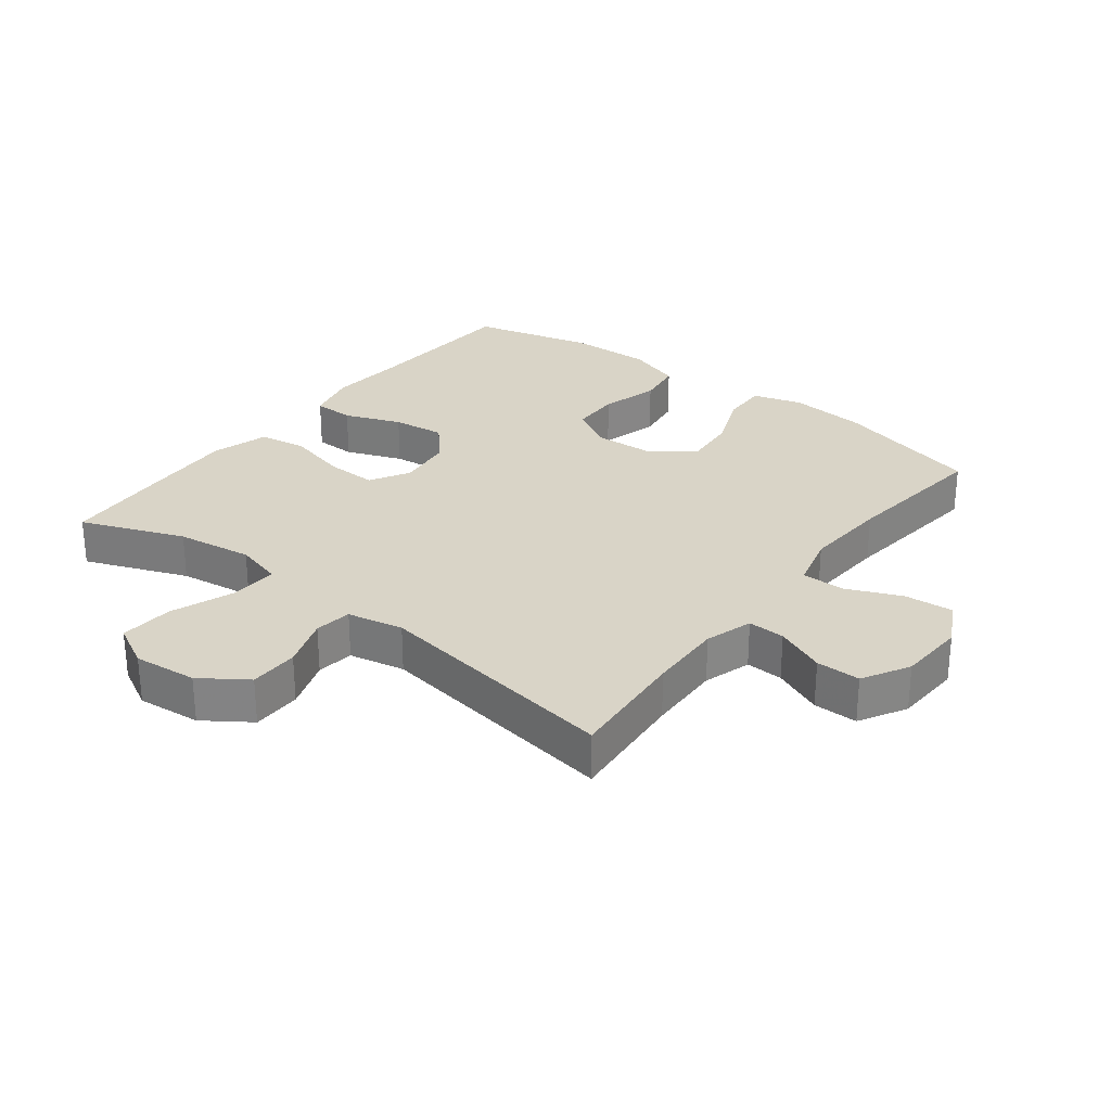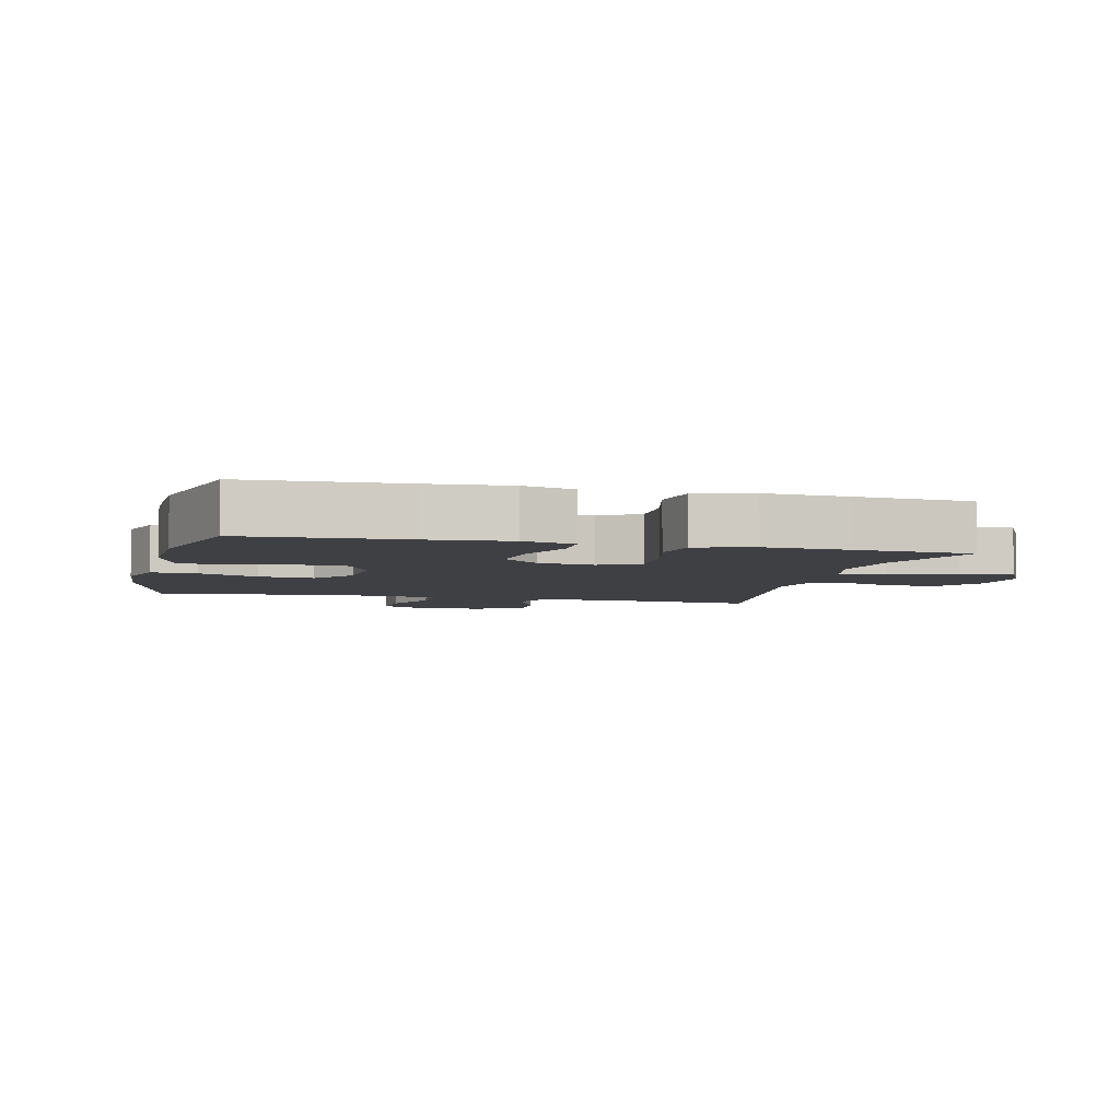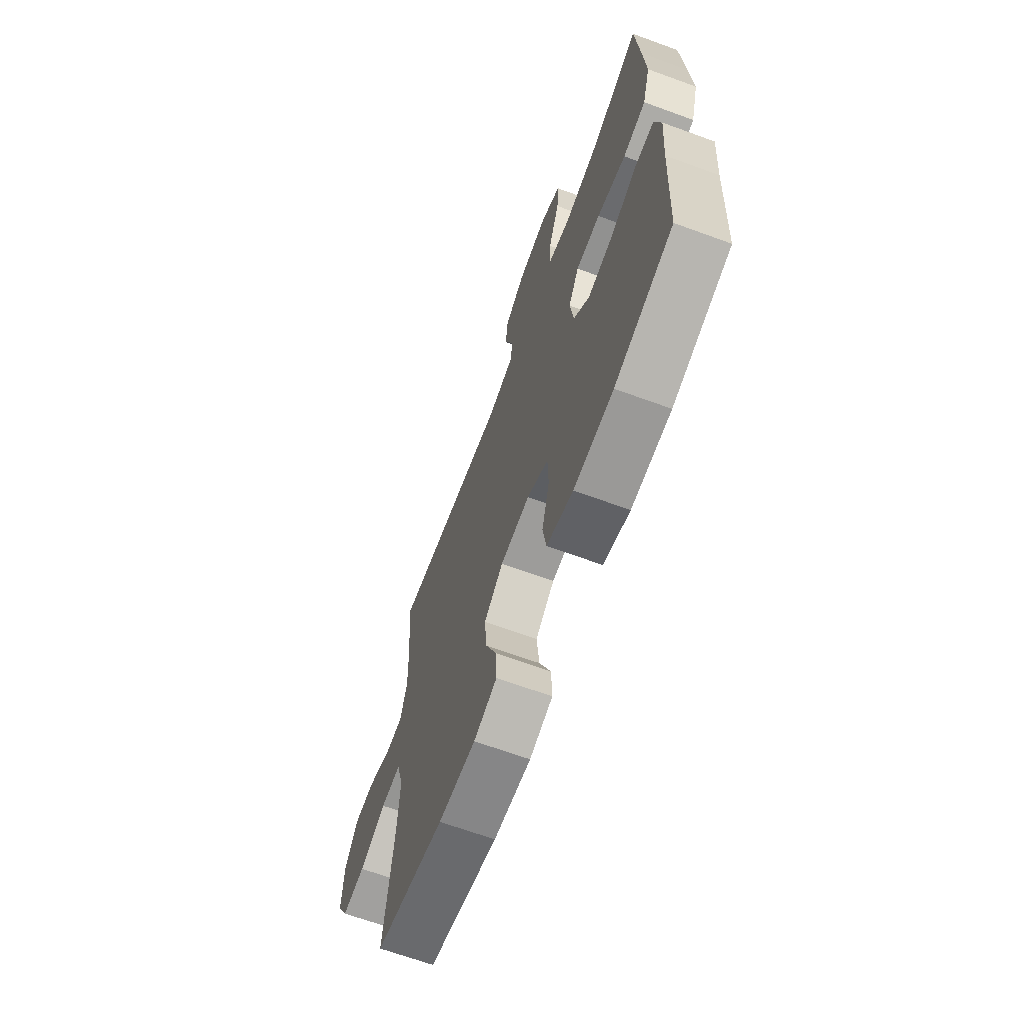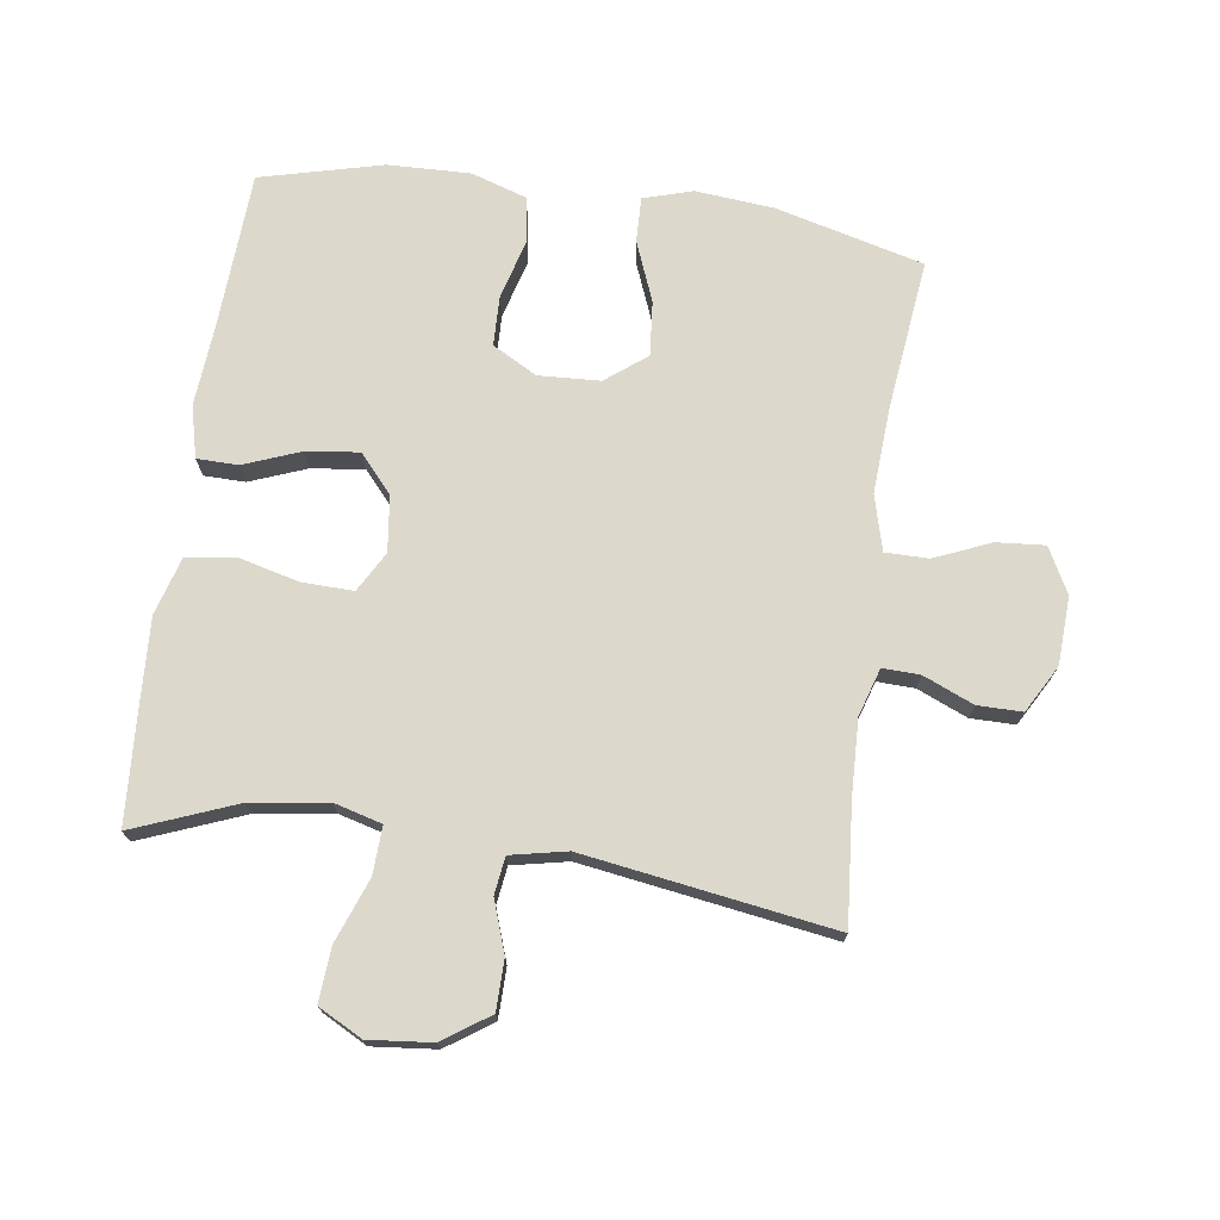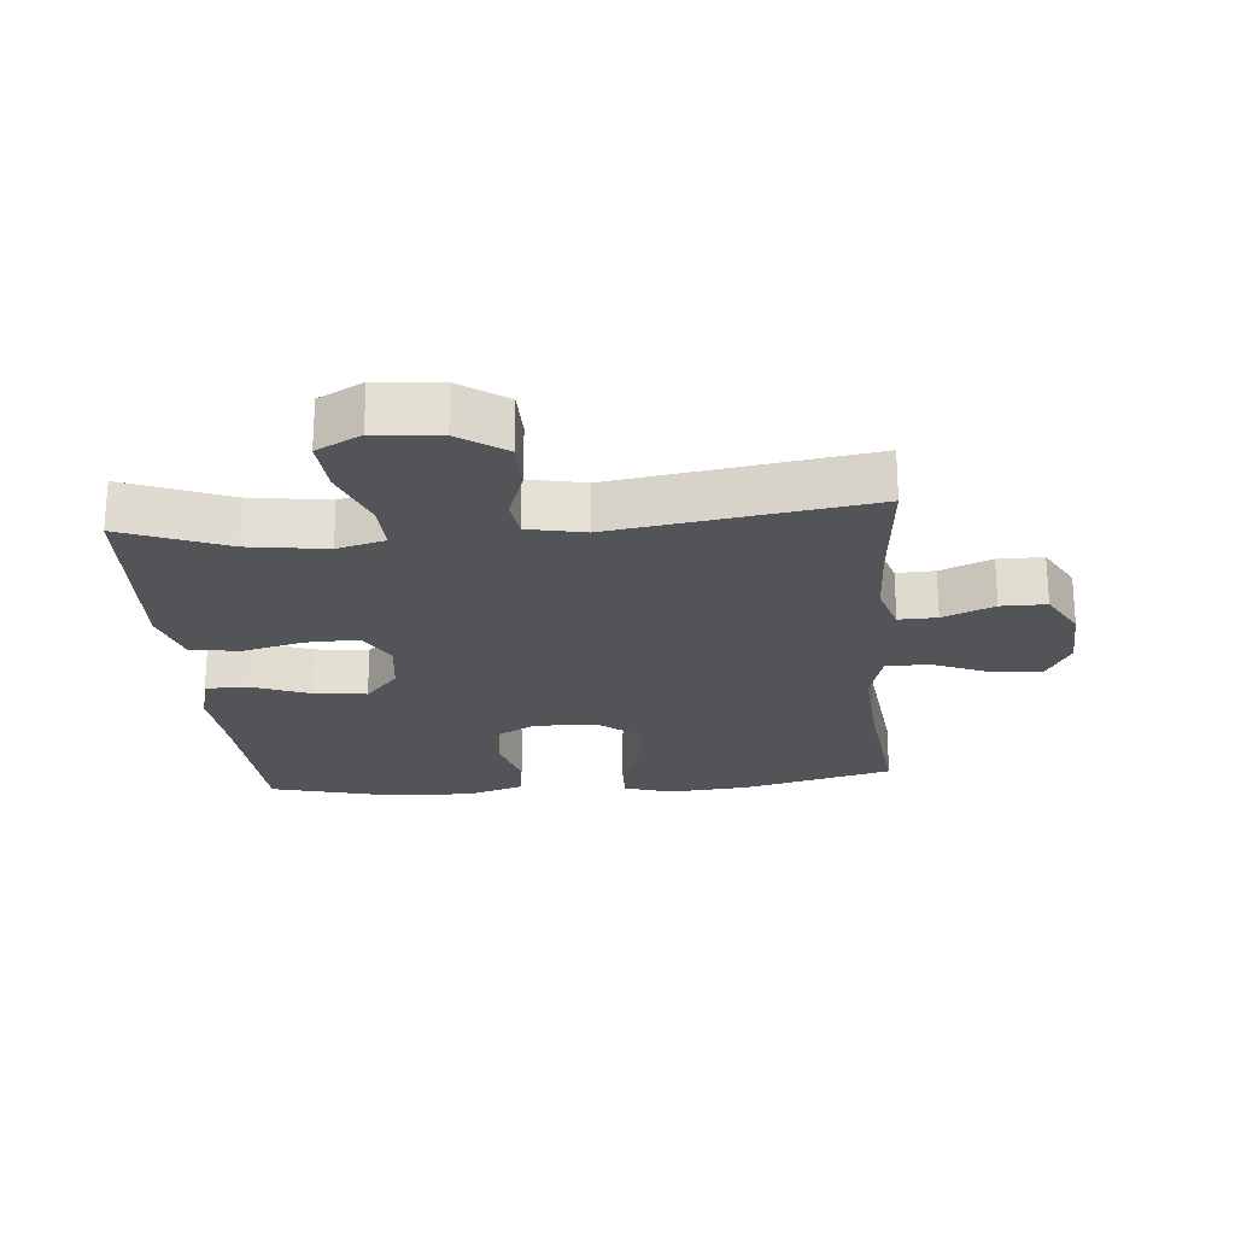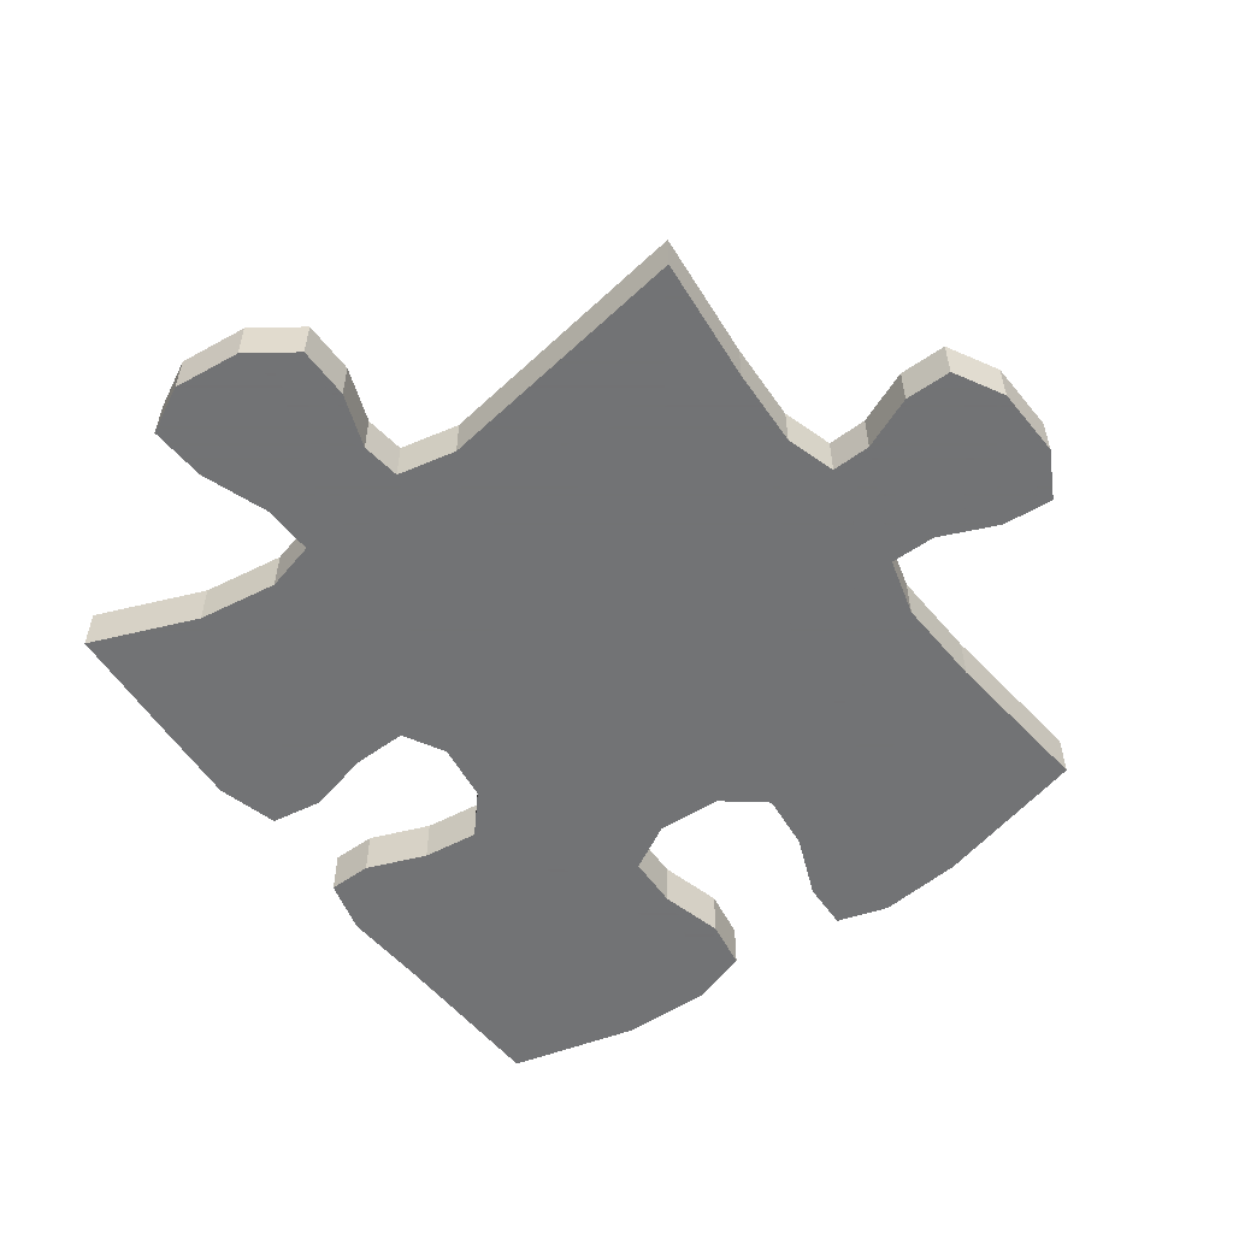
<metadata>
{"format":"obj","ext":"obj","renderer":"f3d","projection":"perspective","resolution":1024,"background":"white","views":[{"elev":28.5,"azim":37.7,"up":"+Y"},{"elev":-5.0,"azim":-103.9,"up":"+Y"},{"elev":-67.3,"azim":-110.1,"up":"+Z"},{"elev":72.7,"azim":8.1,"up":"+Y"},{"elev":-23.0,"azim":5.0,"up":"+Y"},{"elev":-55.7,"azim":35.9,"up":"+Y"}]}
</metadata>
<code>
v -0.5 0.07 0.5
v -0.34 0.07 0.437
v -0.221 0.07 0.42
v -0.147 0.07 0.44
v -0.15 0.07 0.514
v -0.187 0.07 0.613
v -0.193 0.07 0.697
v -0.125 0.07 0.733
v -0.026 0.07 0.723
v 0.045 0.07 0.674
v 0.046 0.07 0.597
v 0.018 0.07 0.517
v 0.026 0.07 0.459
v 0.113 0.07 0.441
v 0.5 0.07 0.5
v 0.484 0.07 0.313
v 0.48 0.07 0.197
v 0.503 0.07 0.123
v 0.561 0.07 0.125
v 0.639 0.07 0.158
v 0.708 0.07 0.158
v 0.749 0.07 0.085
v 0.754 0.07 -0.02
v 0.717 0.07 -0.09
v 0.642 0.07 -0.084
v 0.555 0.07 -0.047
v 0.488 0.07 -0.047
v 0.465 0.07 -0.133
v 0.473 0.07 -0.266
v 0.5 0.07 -0.5
v 0.271 0.07 -0.559
v 0.149 0.07 -0.57
v 0.073 0.07 -0.547
v 0.075 0.07 -0.477
v 0.112 0.07 -0.384
v 0.12 0.07 -0.299
v 0.057 0.07 -0.25
v -0.039 0.07 -0.245
v -0.108 0.07 -0.283
v -0.11 0.07 -0.361
v -0.085 0.07 -0.452
v -0.096 0.07 -0.524
v -0.182 0.07 -0.552
v -0.311 0.07 -0.548
v -0.5 0.07 -0.5
v -0.513 0.07 -0.254
v -0.523 0.07 -0.129
v -0.503 0.07 -0.049
v -0.439 0.07 -0.048
v -0.351 0.07 -0.082
v -0.269 0.07 -0.092
v -0.218 0.07 -0.034
v -0.207 0.07 0.053
v -0.242 0.07 0.115
v -0.322 0.07 0.113
v -0.417 0.07 0.089
v -0.492 0.07 0.101
v -0.518 0.07 0.19
v -0.511 0.07 0.321
v -0.5 0 0.5
v -0.34 0 0.437
v -0.221 0 0.42
v -0.147 0 0.44
v -0.15 0 0.514
v -0.187 0 0.613
v -0.193 0 0.697
v -0.125 0 0.733
v -0.026 0 0.723
v 0.045 0 0.674
v 0.046 0 0.597
v 0.018 0 0.517
v 0.026 0 0.459
v 0.113 0 0.441
v 0.5 0 0.5
v 0.484 0 0.313
v 0.48 0 0.197
v 0.503 0 0.123
v 0.561 0 0.125
v 0.639 0 0.158
v 0.708 0 0.158
v 0.749 0 0.085
v 0.754 0 -0.02
v 0.717 0 -0.09
v 0.642 0 -0.084
v 0.555 0 -0.047
v 0.488 0 -0.047
v 0.465 0 -0.133
v 0.473 0 -0.266
v 0.5 0 -0.5
v 0.271 0 -0.559
v 0.149 0 -0.57
v 0.073 0 -0.547
v 0.075 0 -0.477
v 0.112 0 -0.384
v 0.12 0 -0.299
v 0.057 0 -0.25
v -0.039 0 -0.245
v -0.108 0 -0.283
v -0.11 0 -0.361
v -0.085 0 -0.452
v -0.096 0 -0.524
v -0.182 0 -0.552
v -0.311 0 -0.548
v -0.5 0 -0.5
v -0.513 0 -0.254
v -0.523 0 -0.129
v -0.503 0 -0.049
v -0.439 0 -0.048
v -0.351 0 -0.082
v -0.269 0 -0.092
v -0.218 0 -0.034
v -0.207 0 0.053
v -0.242 0 0.115
v -0.322 0 0.113
v -0.417 0 0.089
v -0.492 0 0.101
v -0.518 0 0.19
v -0.511 0 0.321
f 59 1 2
f 58 59 2
f 57 58 2
f 56 57 2
f 55 56 2
f 54 55 2 3
f 53 54 3 4
f 52 53 4
f 48 49 50
f 47 48 50
f 46 47 50
f 46 50 51
f 45 46 51
f 44 45 51
f 43 44 51
f 42 43 51
f 41 42 51
f 40 41 51
f 39 40 51 52
f 33 34 35
f 32 33 35
f 31 32 35
f 30 31 35
f 29 30 35
f 28 29 35 36
f 27 28 36 37
f 24 25 26
f 23 24 26
f 22 23 26
f 21 22 26
f 20 21 26
f 19 20 26
f 18 19 26 27
f 27 37 38
f 18 27 38
f 17 18 38
f 14 15 16
f 39 52 4
f 38 39 4
f 17 38 4
f 16 17 4
f 14 16 4
f 13 14 4
f 10 11 12
f 9 10 12
f 8 9 12
f 7 8 12
f 6 7 12
f 5 6 12
f 4 5 12 13
f 61 60 118
f 61 118 117
f 61 117 116
f 61 116 115
f 61 115 114
f 62 61 114 113
f 63 62 113 112
f 63 112 111
f 109 108 107
f 109 107 106
f 109 106 105
f 110 109 105
f 110 105 104
f 110 104 103
f 110 103 102
f 110 102 101
f 110 101 100
f 110 100 99
f 111 110 99 98
f 94 93 92
f 94 92 91
f 94 91 90
f 94 90 89
f 94 89 88
f 95 94 88 87
f 96 95 87 86
f 85 84 83
f 85 83 82
f 85 82 81
f 85 81 80
f 85 80 79
f 85 79 78
f 86 85 78 77
f 97 96 86
f 97 86 77
f 97 77 76
f 75 74 73
f 63 111 98
f 63 98 97
f 63 97 76
f 63 76 75
f 63 75 73
f 63 73 72
f 71 70 69
f 71 69 68
f 71 68 67
f 71 67 66
f 71 66 65
f 71 65 64
f 72 71 64 63
f 1 60 61 2
f 2 61 62 3
f 3 62 63 4
f 4 63 64 5
f 5 64 65 6
f 6 65 66 7
f 7 66 67 8
f 8 67 68 9
f 9 68 69 10
f 10 69 70 11
f 11 70 71 12
f 12 71 72 13
f 13 72 73 14
f 14 73 74 15
f 15 74 75 16
f 16 75 76 17
f 17 76 77 18
f 18 77 78 19
f 19 78 79 20
f 20 79 80 21
f 21 80 81 22
f 22 81 82 23
f 23 82 83 24
f 24 83 84 25
f 25 84 85 26
f 26 85 86 27
f 27 86 87 28
f 28 87 88 29
f 29 88 89 30
f 30 89 90 31
f 31 90 91 32
f 32 91 92 33
f 33 92 93 34
f 34 93 94 35
f 35 94 95 36
f 36 95 96 37
f 37 96 97 38
f 38 97 98 39
f 39 98 99 40
f 40 99 100 41
f 41 100 101 42
f 42 101 102 43
f 43 102 103 44
f 44 103 104 45
f 45 104 105 46
f 46 105 106 47
f 47 106 107 48
f 48 107 108 49
f 49 108 109 50
f 50 109 110 51
f 51 110 111 52
f 52 111 112 53
f 53 112 113 54
f 54 113 114 55
f 55 114 115 56
f 56 115 116 57
f 57 116 117 58
f 58 117 118 59
f 59 118 60 1

</code>
